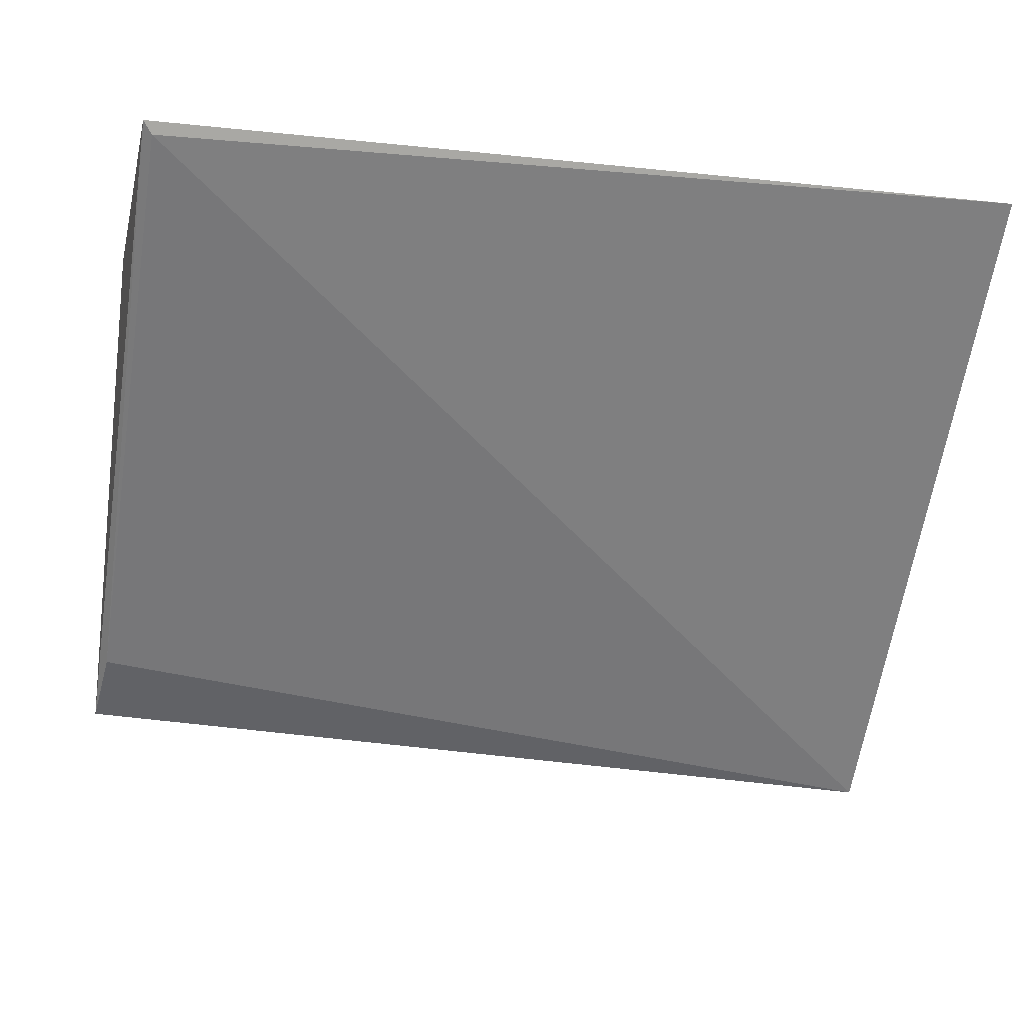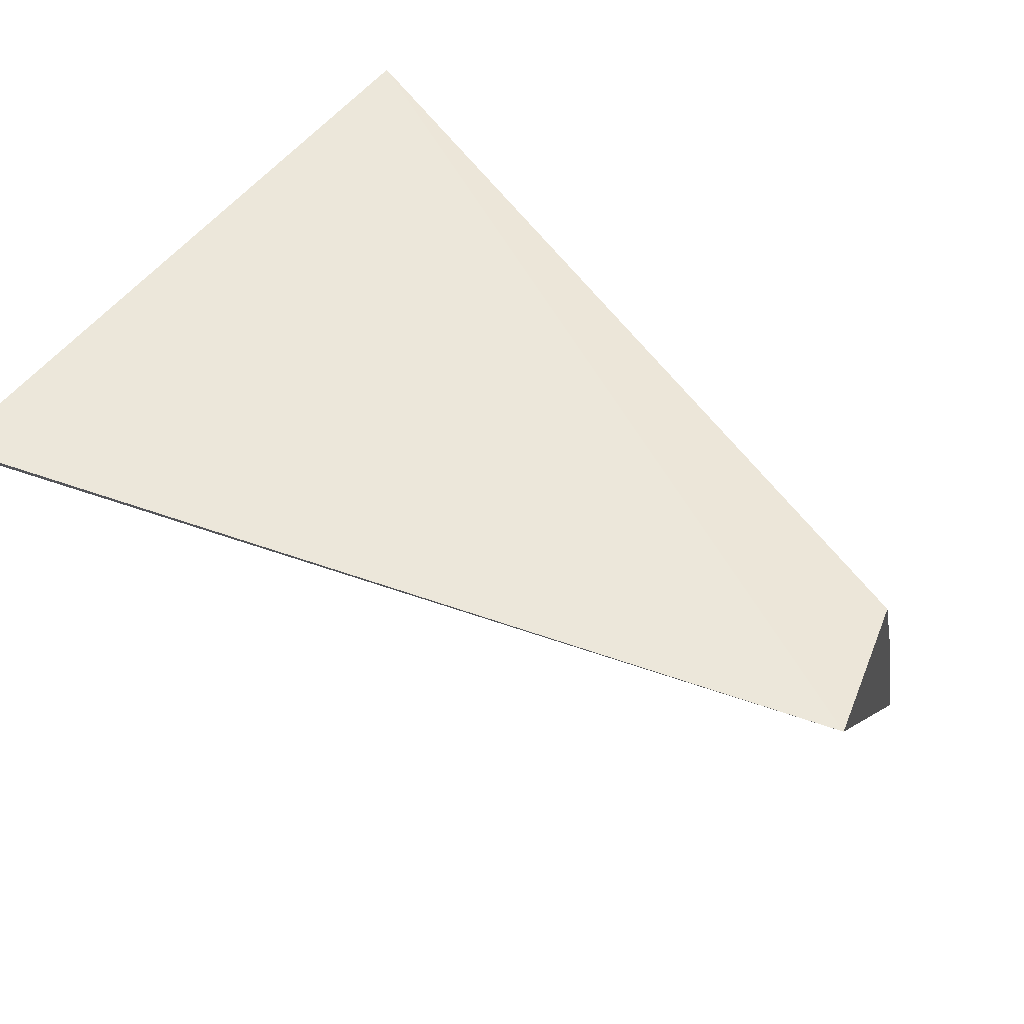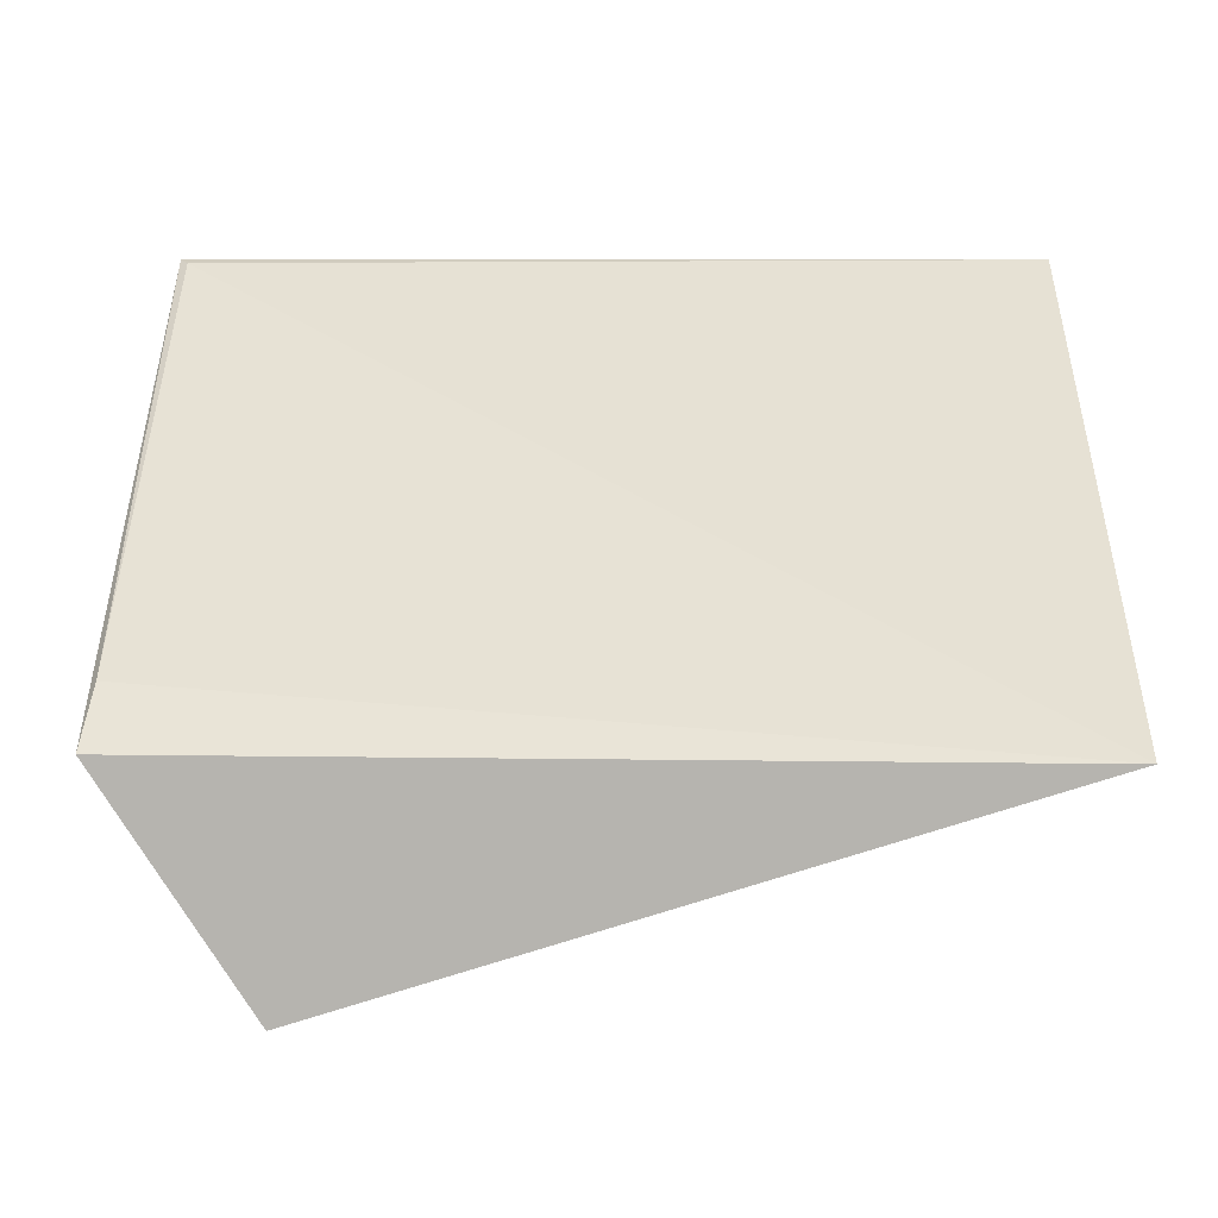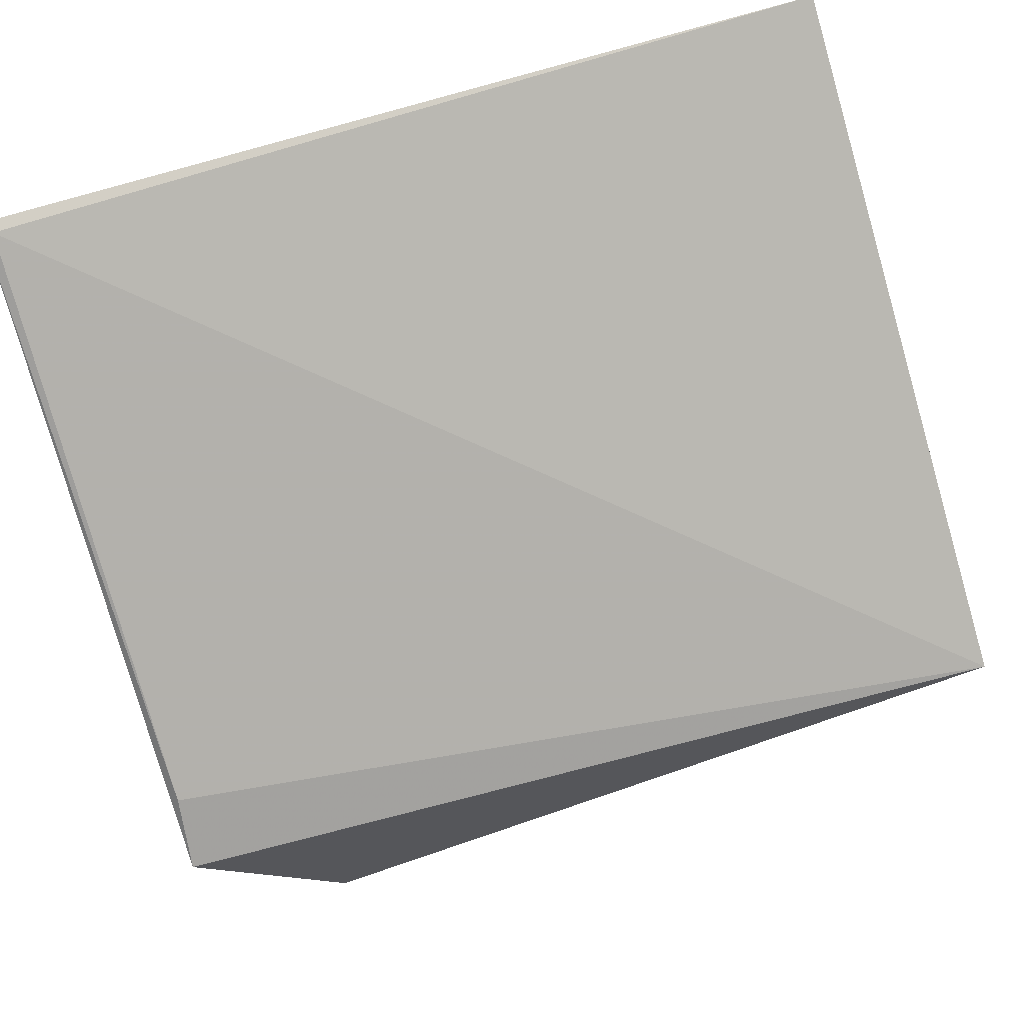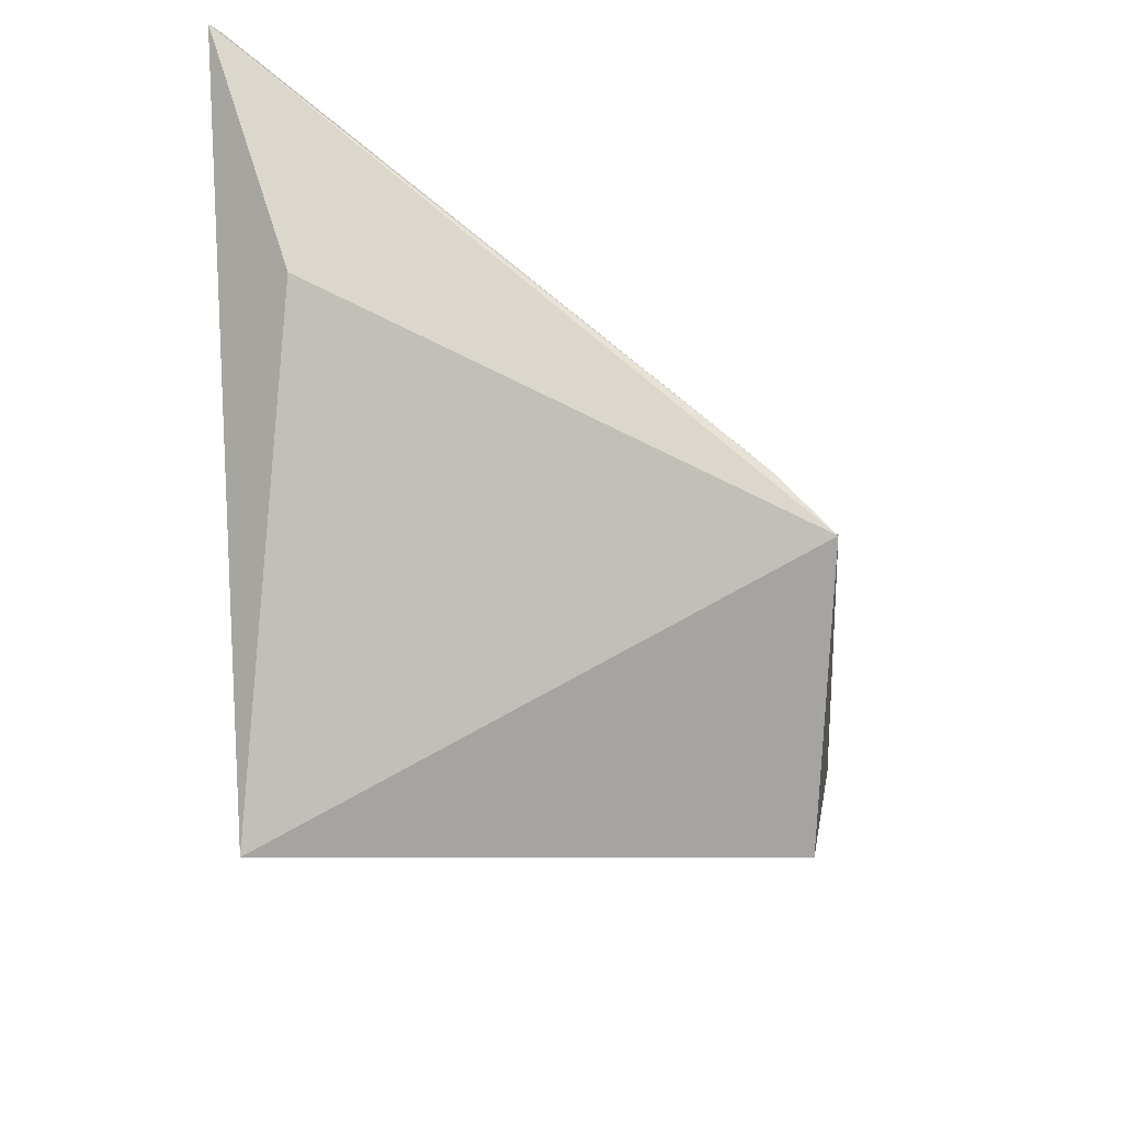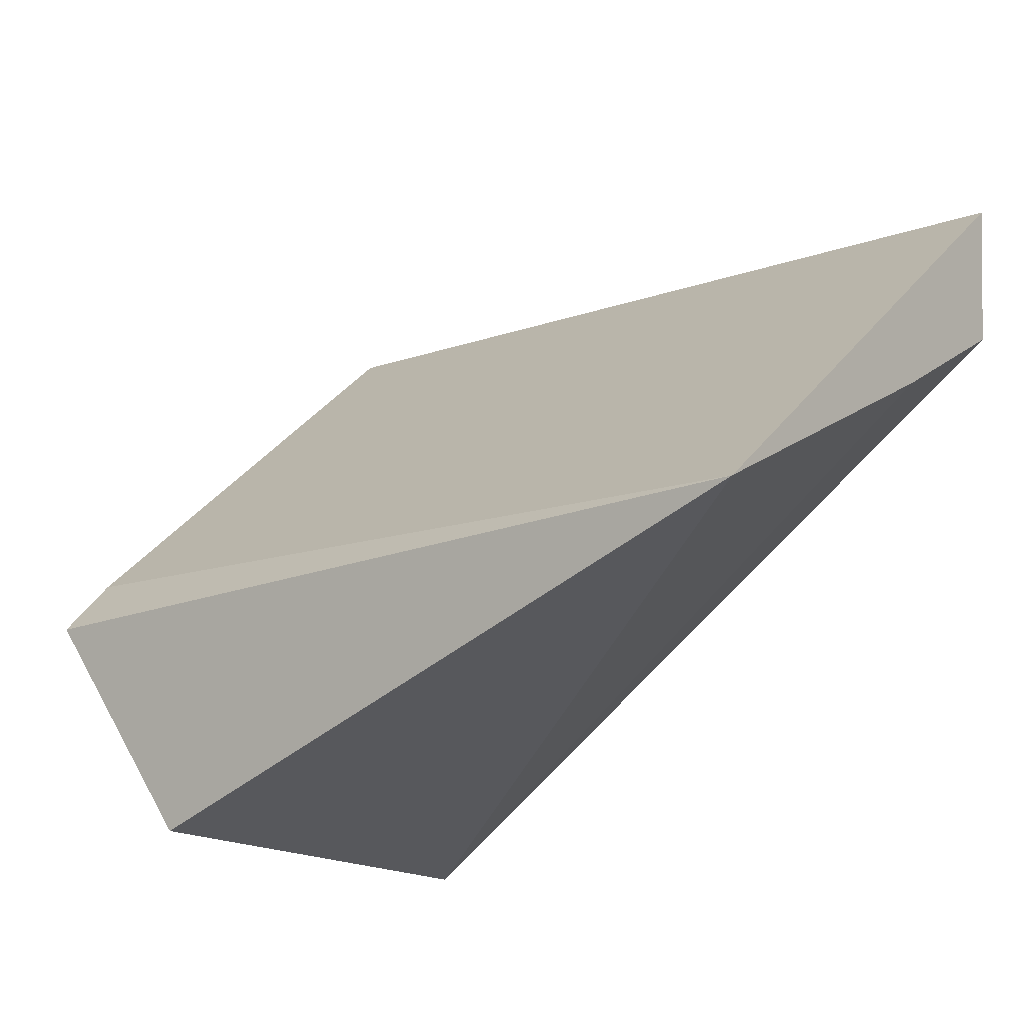
<metadata>
{"format":"obj","ext":"obj","renderer":"f3d","projection":"perspective","resolution":1024,"background":"white","views":[{"elev":-8.0,"azim":-14.2,"up":"+Y"},{"elev":50.9,"azim":20.9,"up":"+Y"},{"elev":1.7,"azim":0.7,"up":"+Z"},{"elev":61.2,"azim":-20.5,"up":"+Z"},{"elev":-17.2,"azim":-90.1,"up":"+Z"},{"elev":-16.4,"azim":34.7,"up":"+Z"}]}
</metadata>
<code>
v -0.07102 -0.05901 0.4035
v -0.07102 -0.04669 0.4099
v -0.07102 -0.003132 0.447
v -0.1544 -0.001435 0.4472
v -0.1396 -0.004738 0.3815
v -0.1535 -0.002554 0.4468
v -0.07102 -0.004975 0.4321
v -0.1544 -0.05123 0.4035
v -0.07102 -0.02305 0.422
v -0.1396 -0.05019 0.3815
v -0.1537 -0.04626 0.409
v -0.1542 -0.008605 0.4254
f 5 2 1
f 5 4 3
f 6 1 3
f 6 3 4
f 7 5 3
f 7 3 1
f 9 2 5
f 9 5 7
f 9 7 1
f 9 1 2
f 10 8 5
f 10 5 1
f 10 1 8
f 11 8 1
f 11 1 6
f 11 6 4
f 11 4 8
f 12 8 4
f 12 4 5
f 12 5 8

</code>
